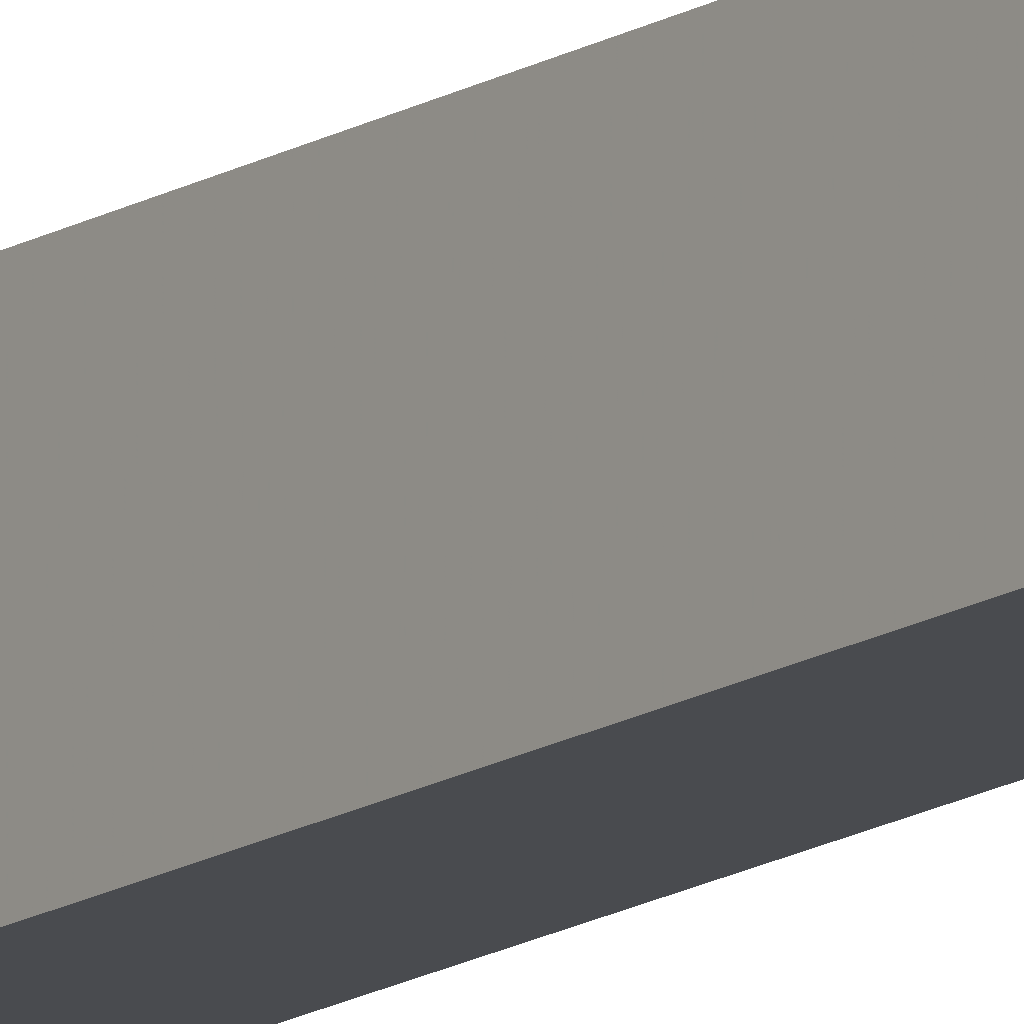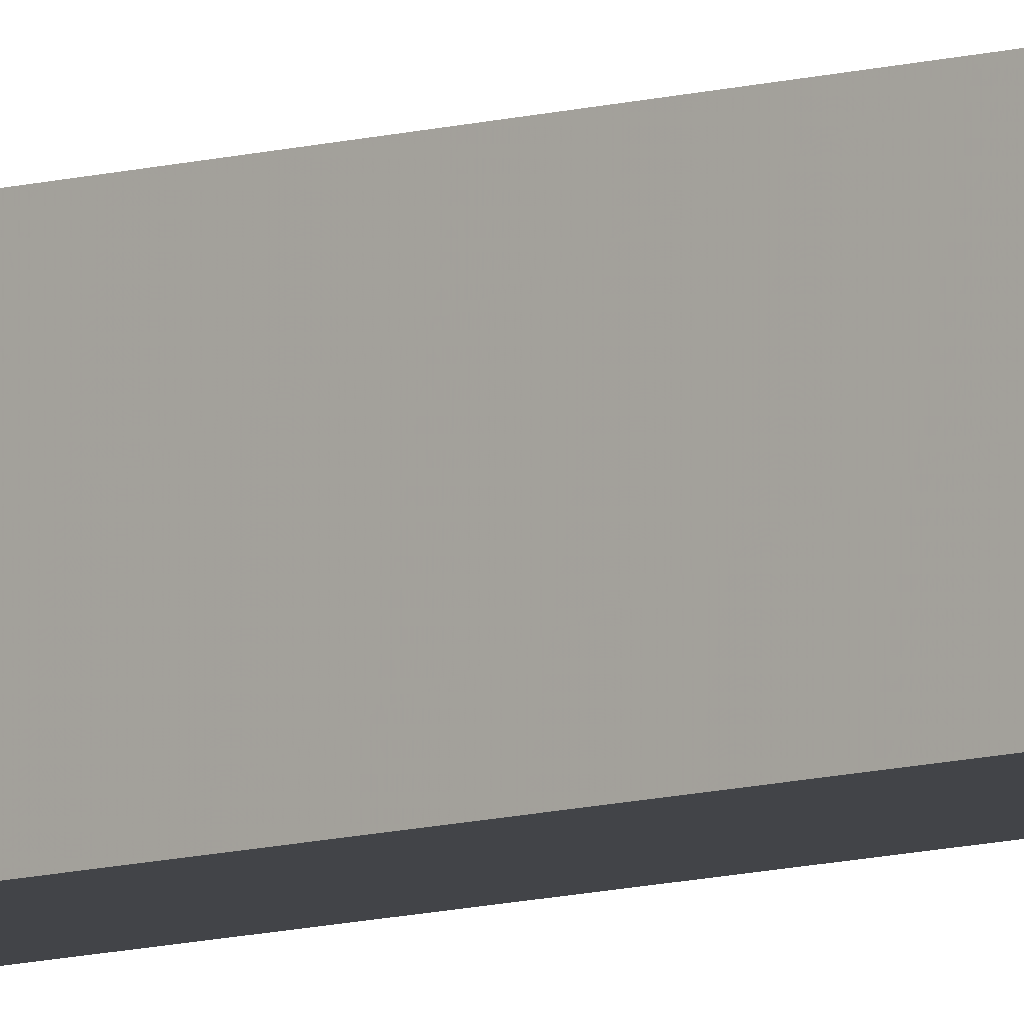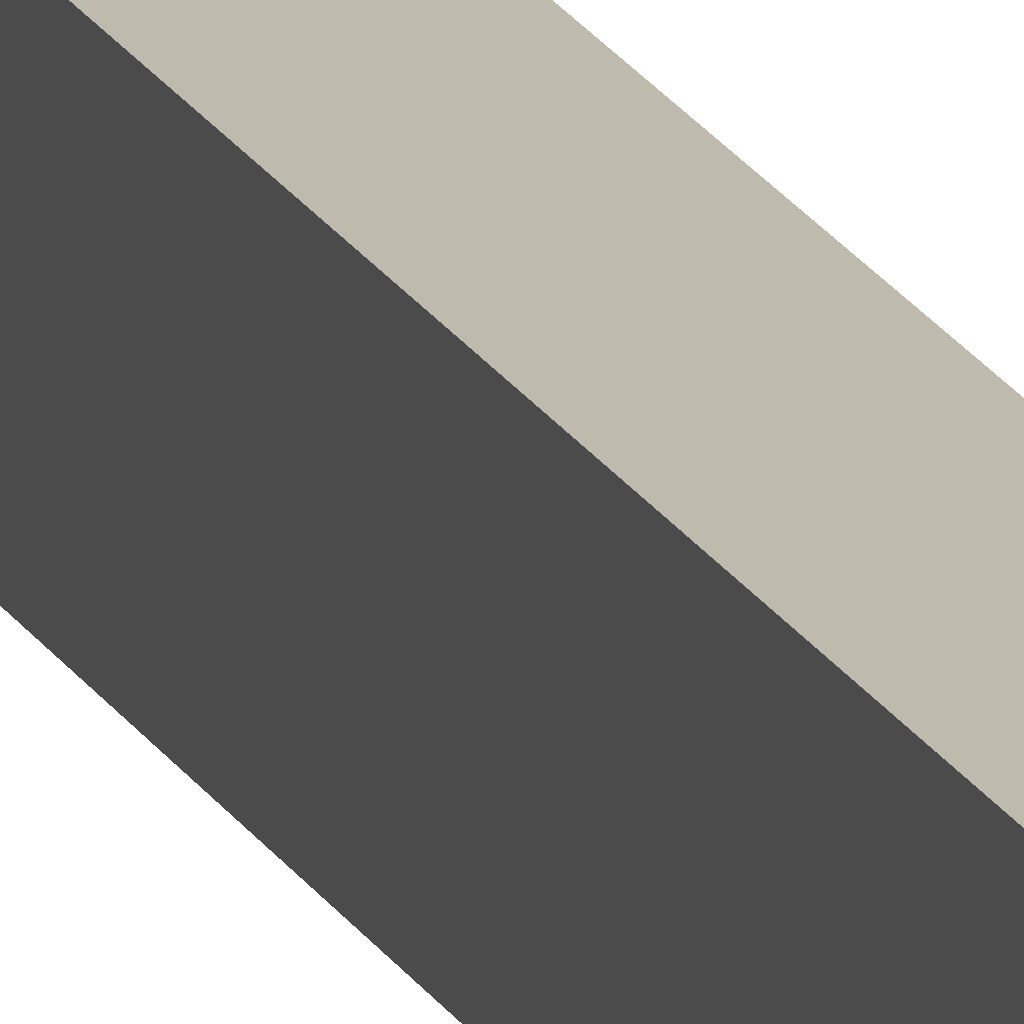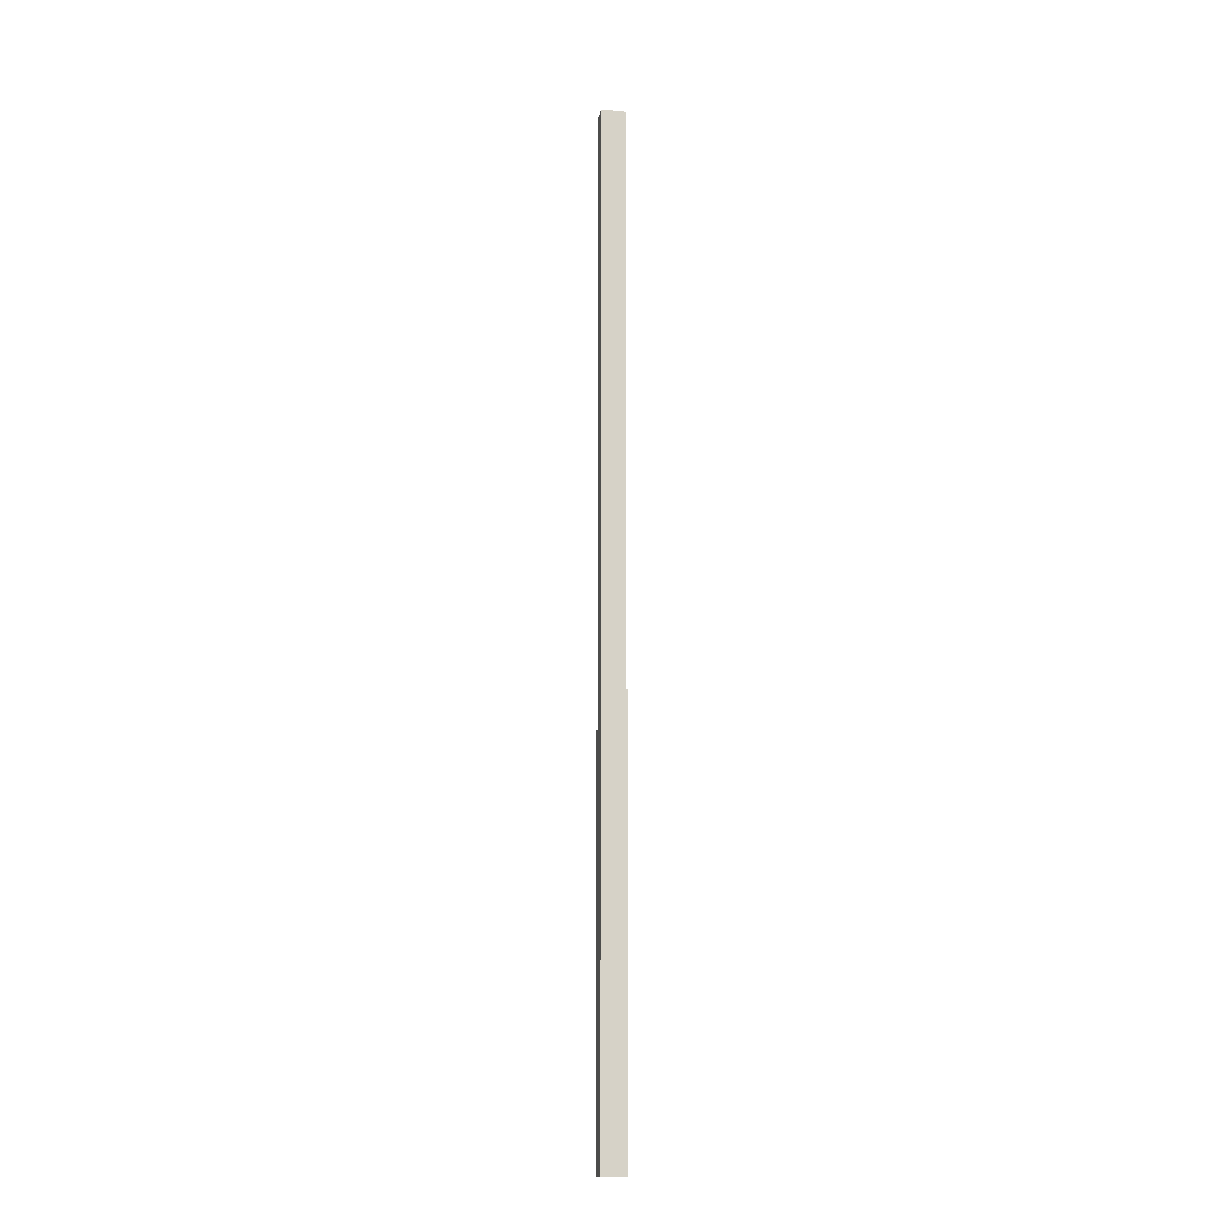
<metadata>
{"format":"obj","ext":"obj","renderer":"f3d","projection":"perspective","resolution":1024,"background":"white","views":[{"elev":-13.9,"azim":144.6,"up":"+Z"},{"elev":-8.1,"azim":-47.2,"up":"+Z"},{"elev":15.5,"azim":-17.0,"up":"+Z"},{"elev":-14.2,"azim":-103.0,"up":"+Y"}]}
</metadata>
<code>
o 40
v 2668 1987 6.775
v 2668 1980 6.925
v 2668 1980 6.775
v 2668 1987 6.925
v 2668 1987 6.925
v 2668 1987 6.925
v 2668 1980 6.775
v 2668 1980 6.925
v 2668 1980 6.775
v 2668 1987 6.775
v 2668 1987 6.775
v 2668 1980 6.925
f 1 2 3
f 4 2 5
f 1 6 5
f 7 2 8
f 4 9 8
f 1 9 10
f 7 6 10
f 4 11 10
f 7 11 3
f 12 9 3
f 12 6 8
f 12 11 5

</code>
